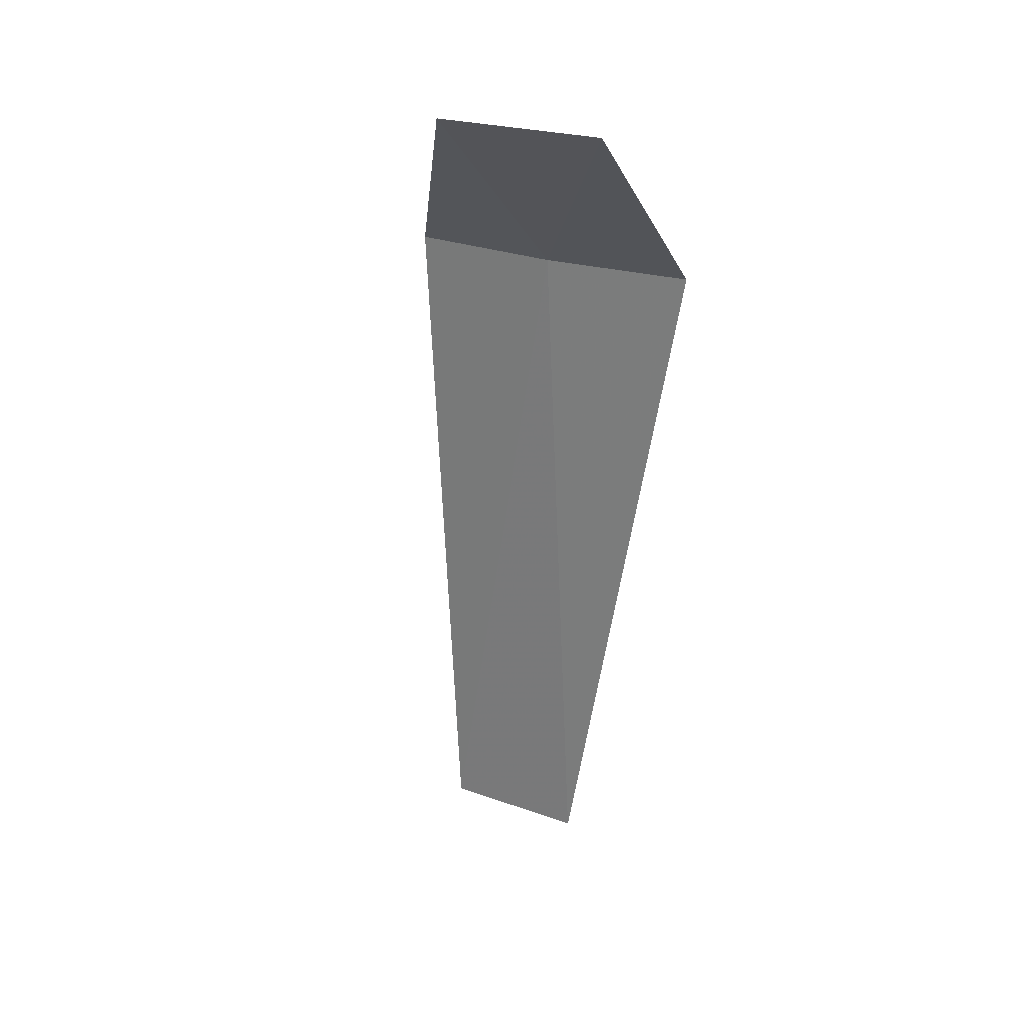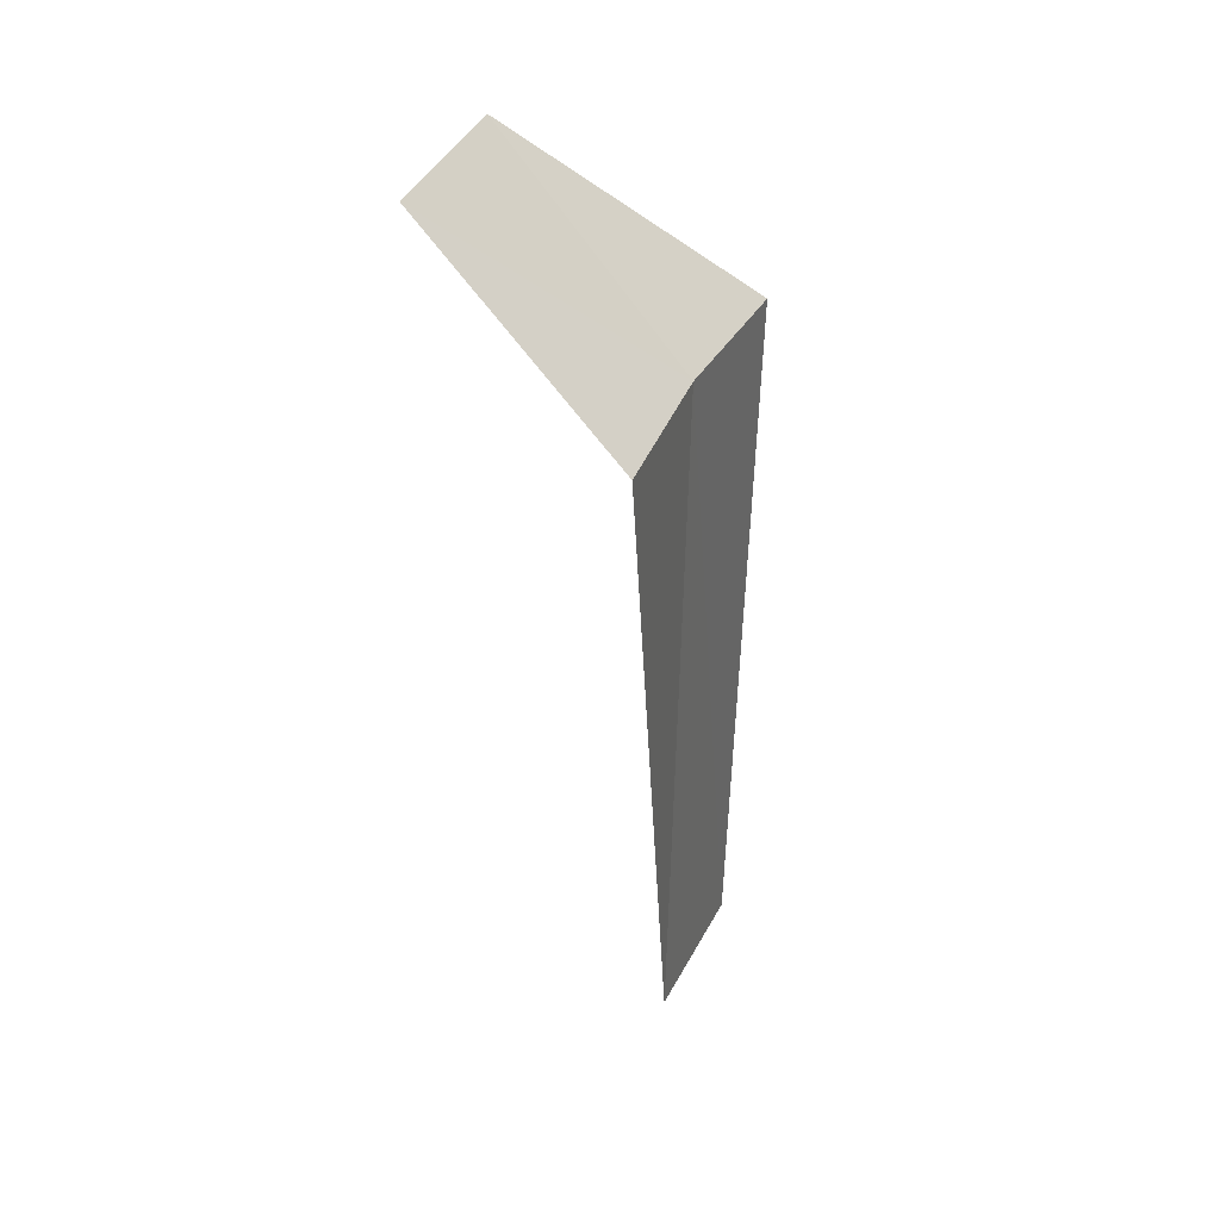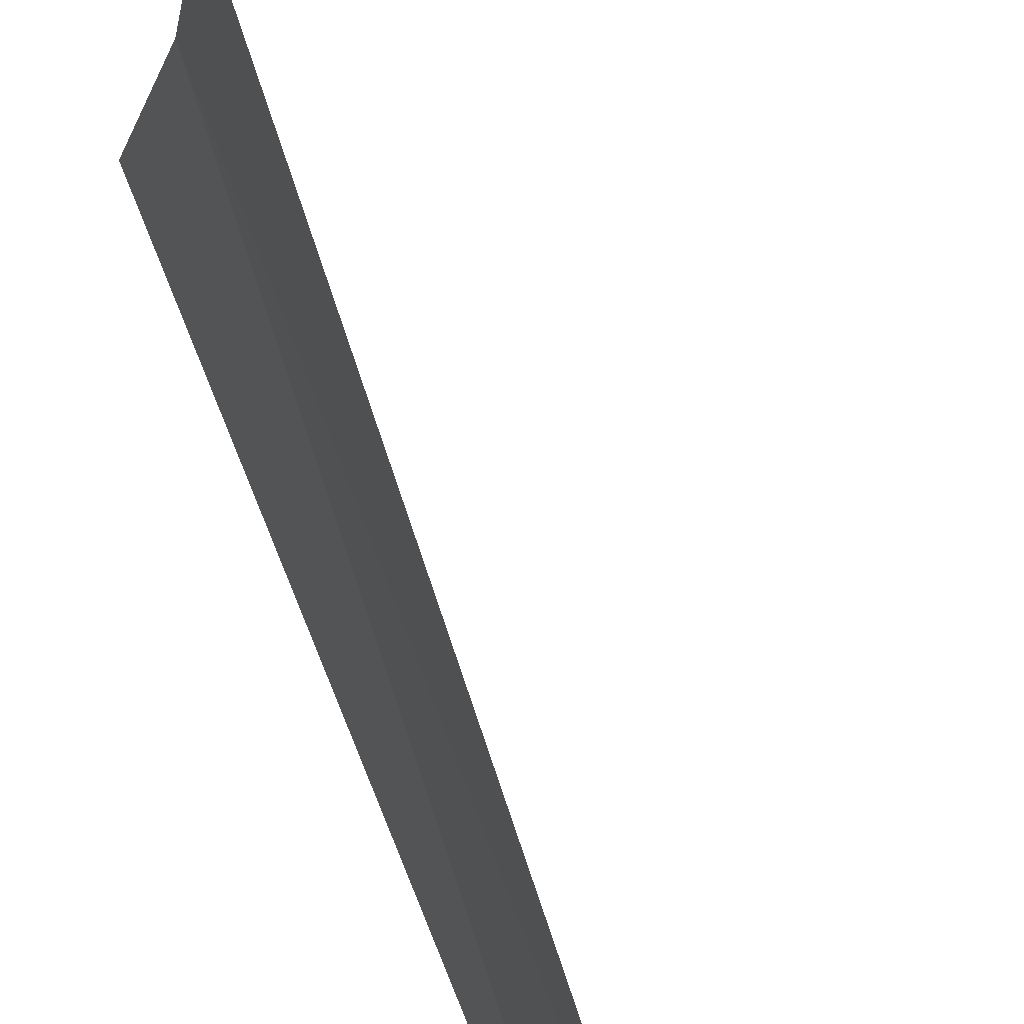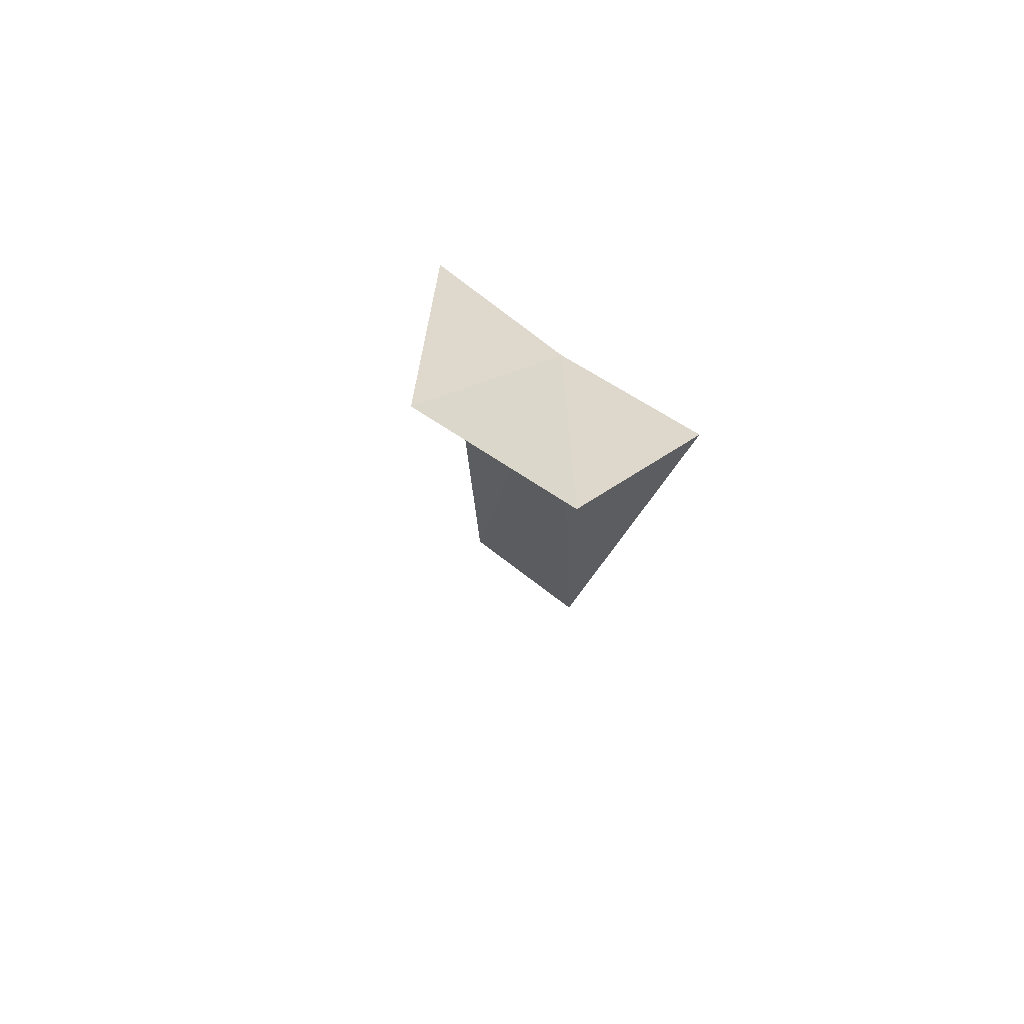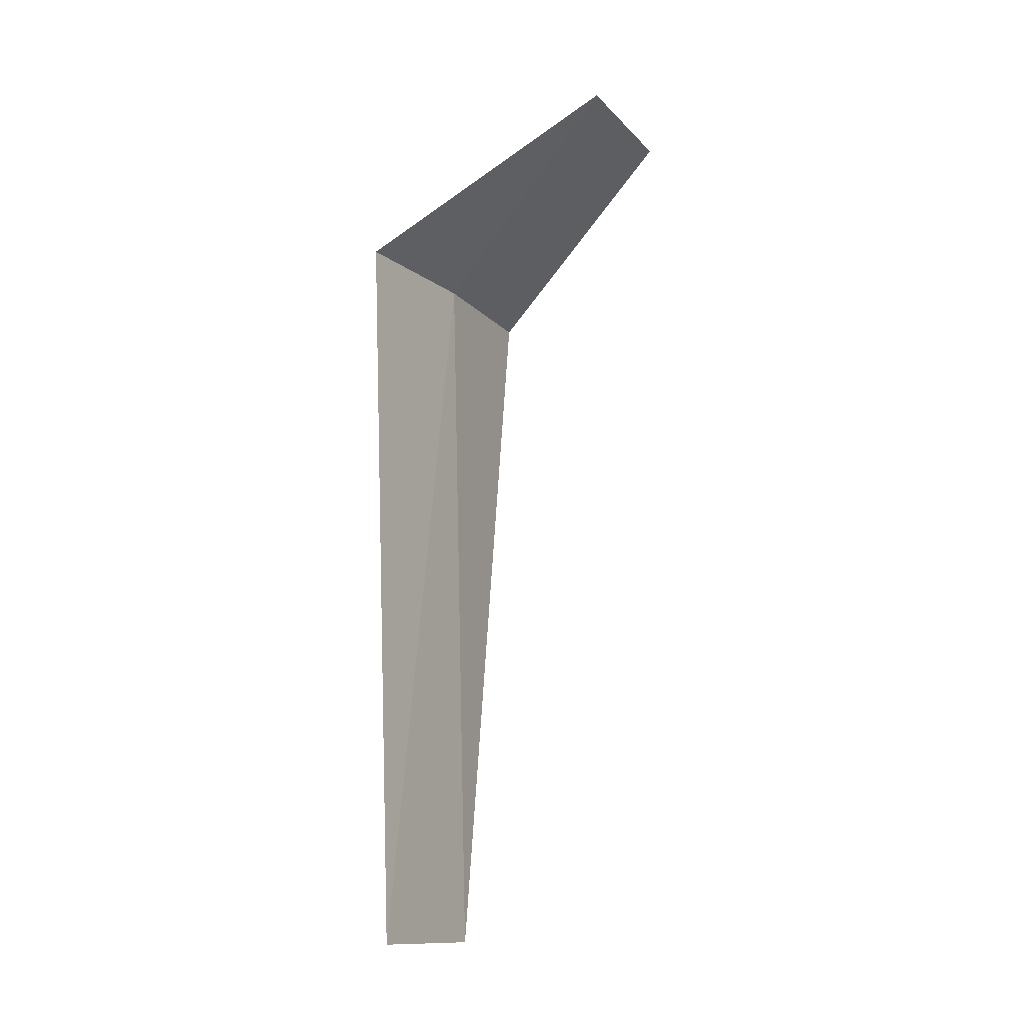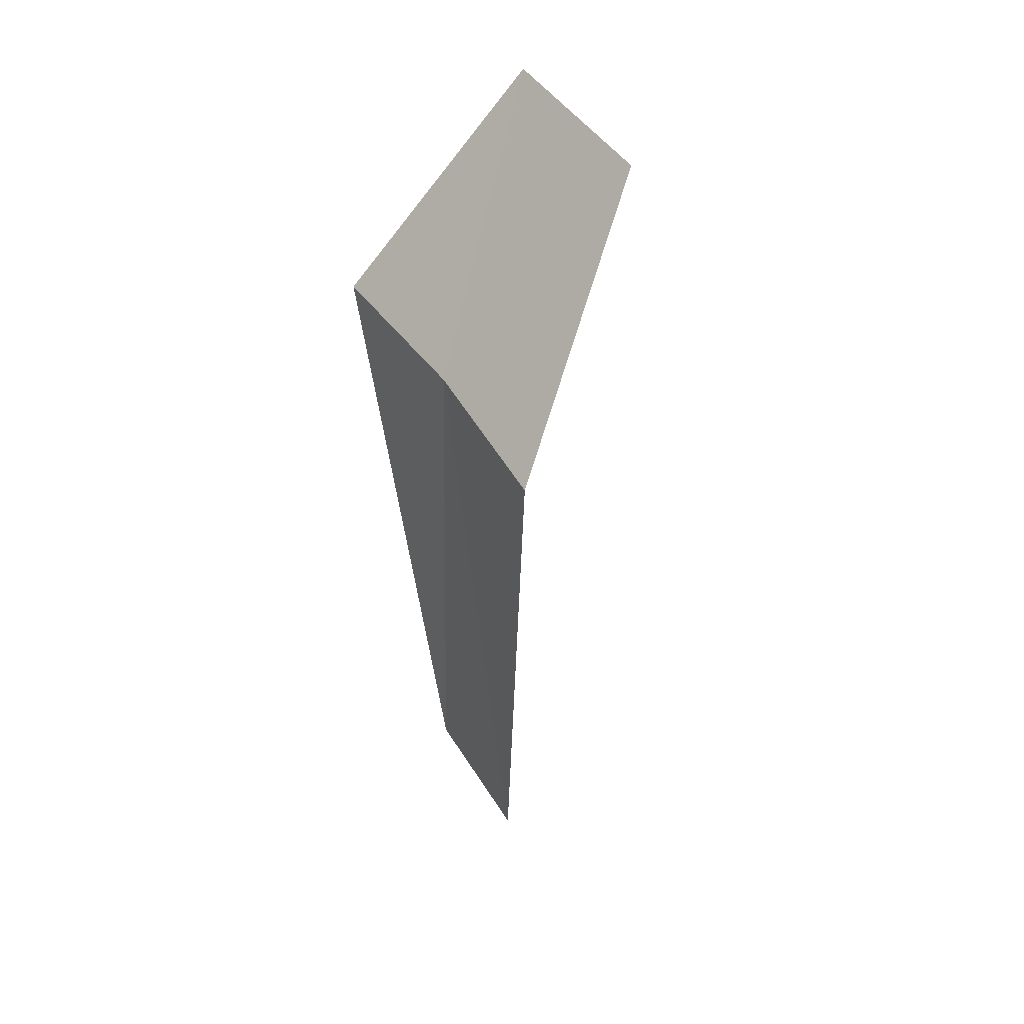
<metadata>
{"format":"obj","ext":"obj","renderer":"f3d","projection":"perspective","resolution":1024,"background":"white","views":[{"elev":27.0,"azim":129.3,"up":"+Y"},{"elev":37.8,"azim":-144.5,"up":"+Y"},{"elev":77.5,"azim":-19.2,"up":"+Z"},{"elev":68.9,"azim":138.6,"up":"+Y"},{"elev":-12.6,"azim":39.9,"up":"+Y"},{"elev":53.3,"azim":-21.2,"up":"+Y"}]}
</metadata>
<code>
v 33.16 -2.015 10.15
v 32.94 -2.015 9.38
v 33.94 -1.015 9.223
v 34.16 -1.015 10.05
v 33.28 -2.015 10.94
v 33.12 -5.765 9.972
v 33.26 -5.765 10.75
f 1 3 2
f 1 4 3
f 1 6 7
f 1 2 6
f 1 7 5
f 1 5 4

</code>
